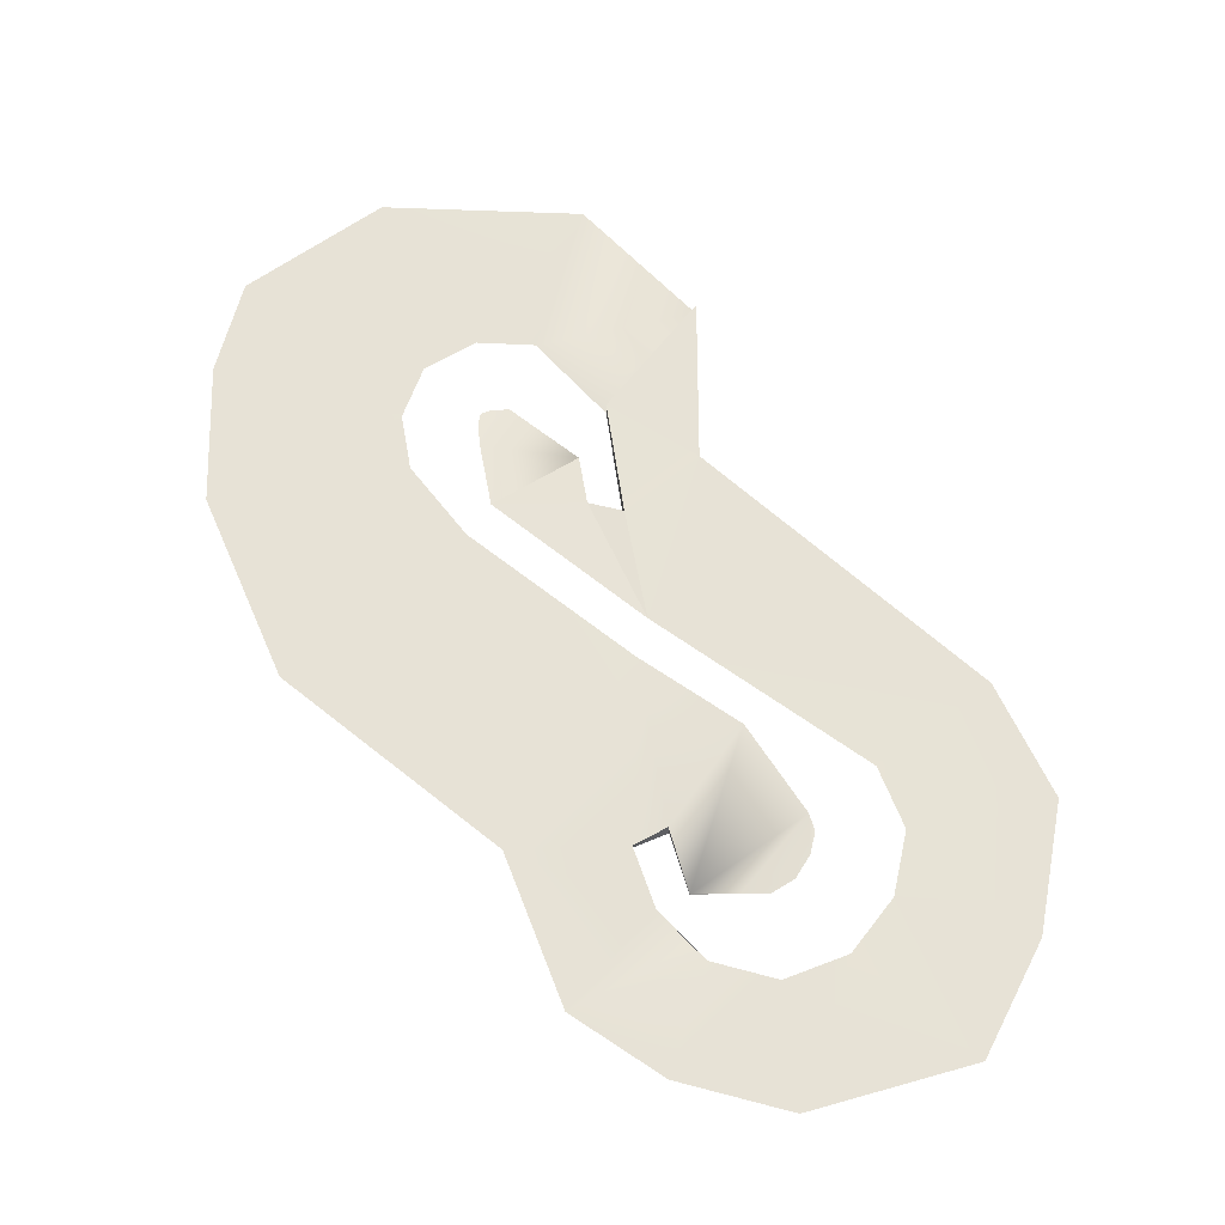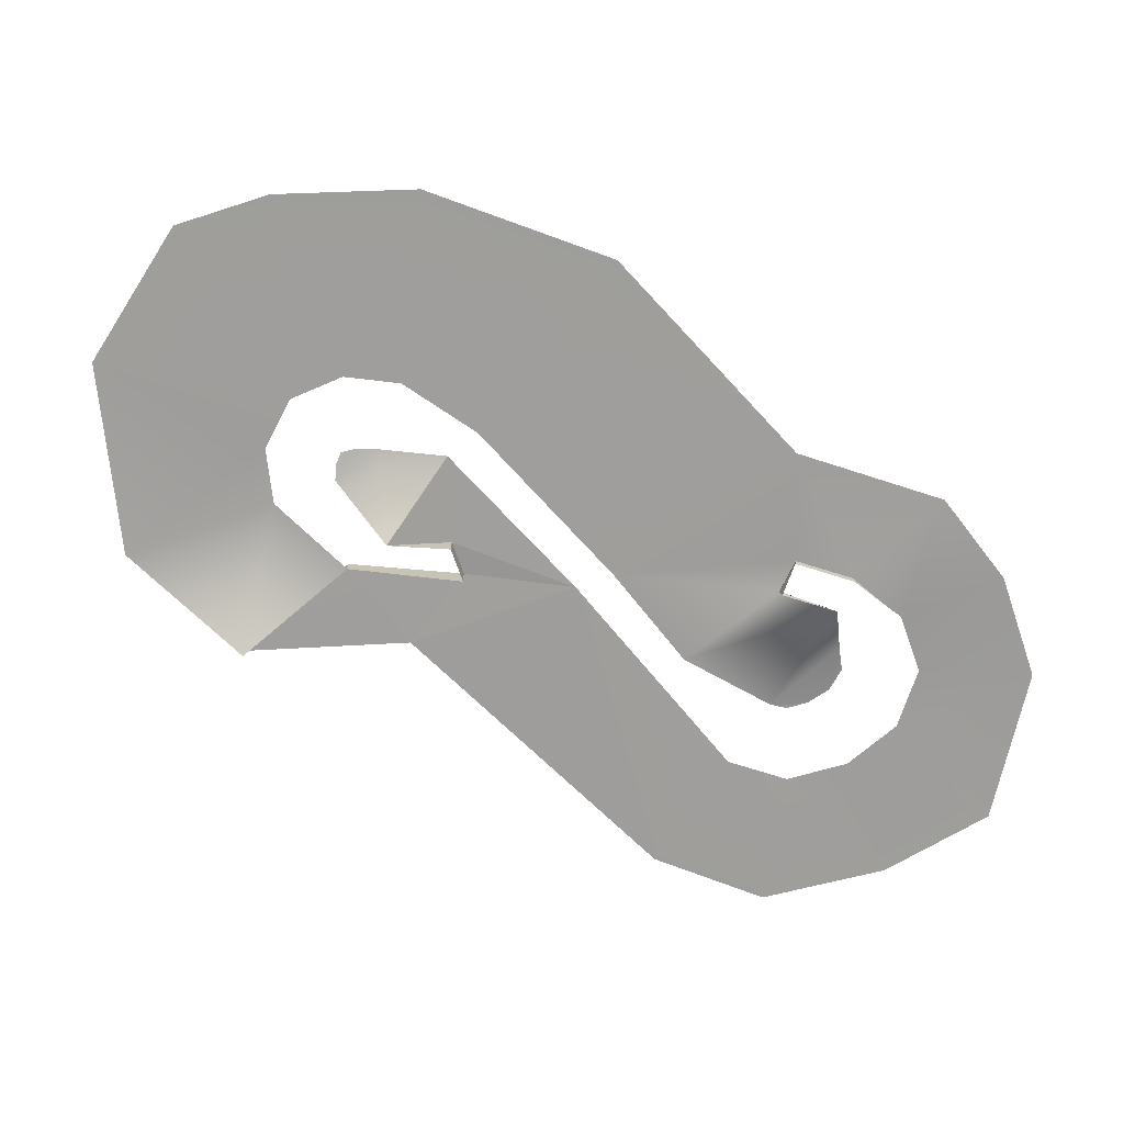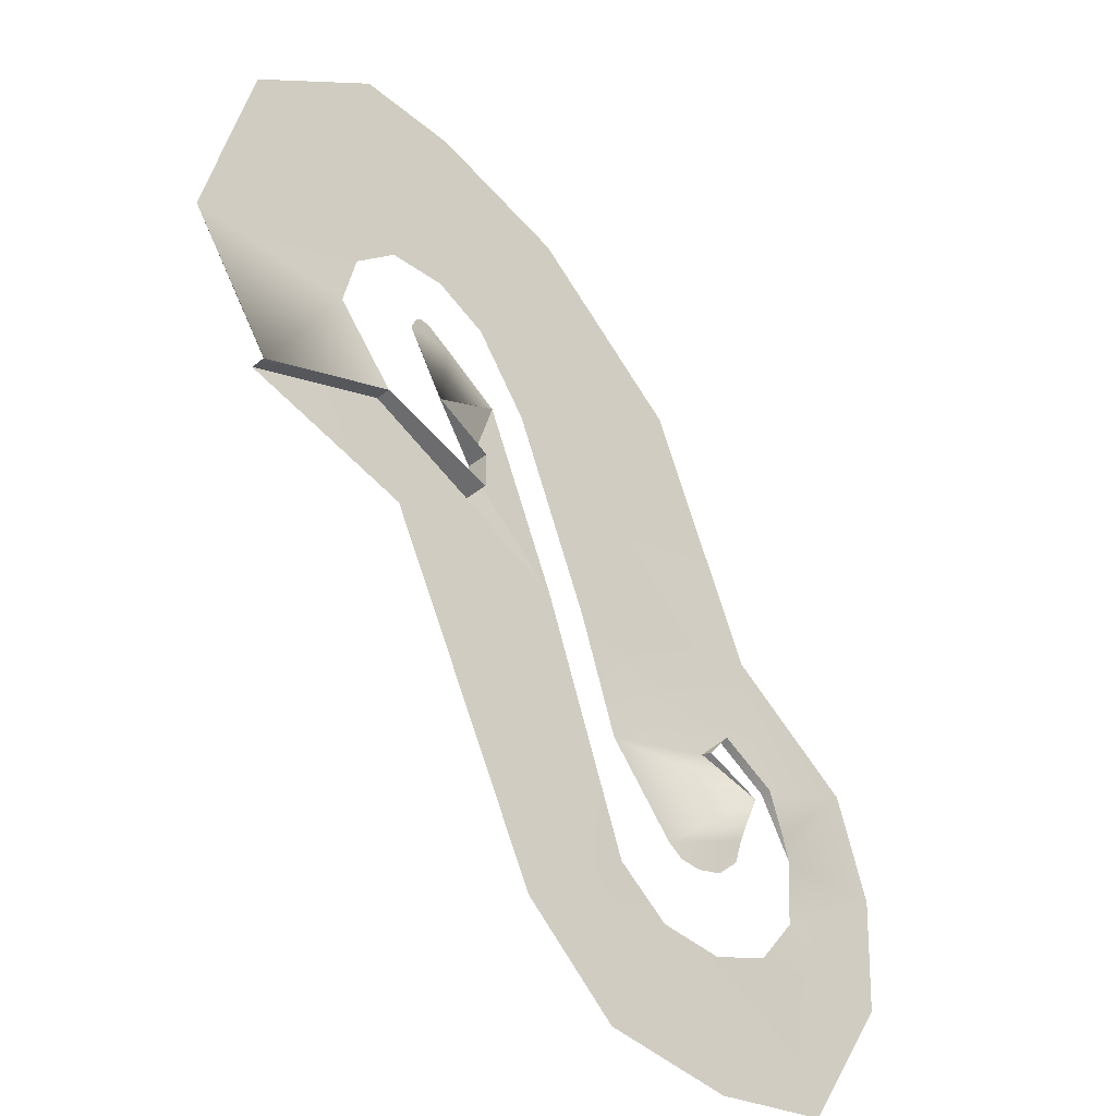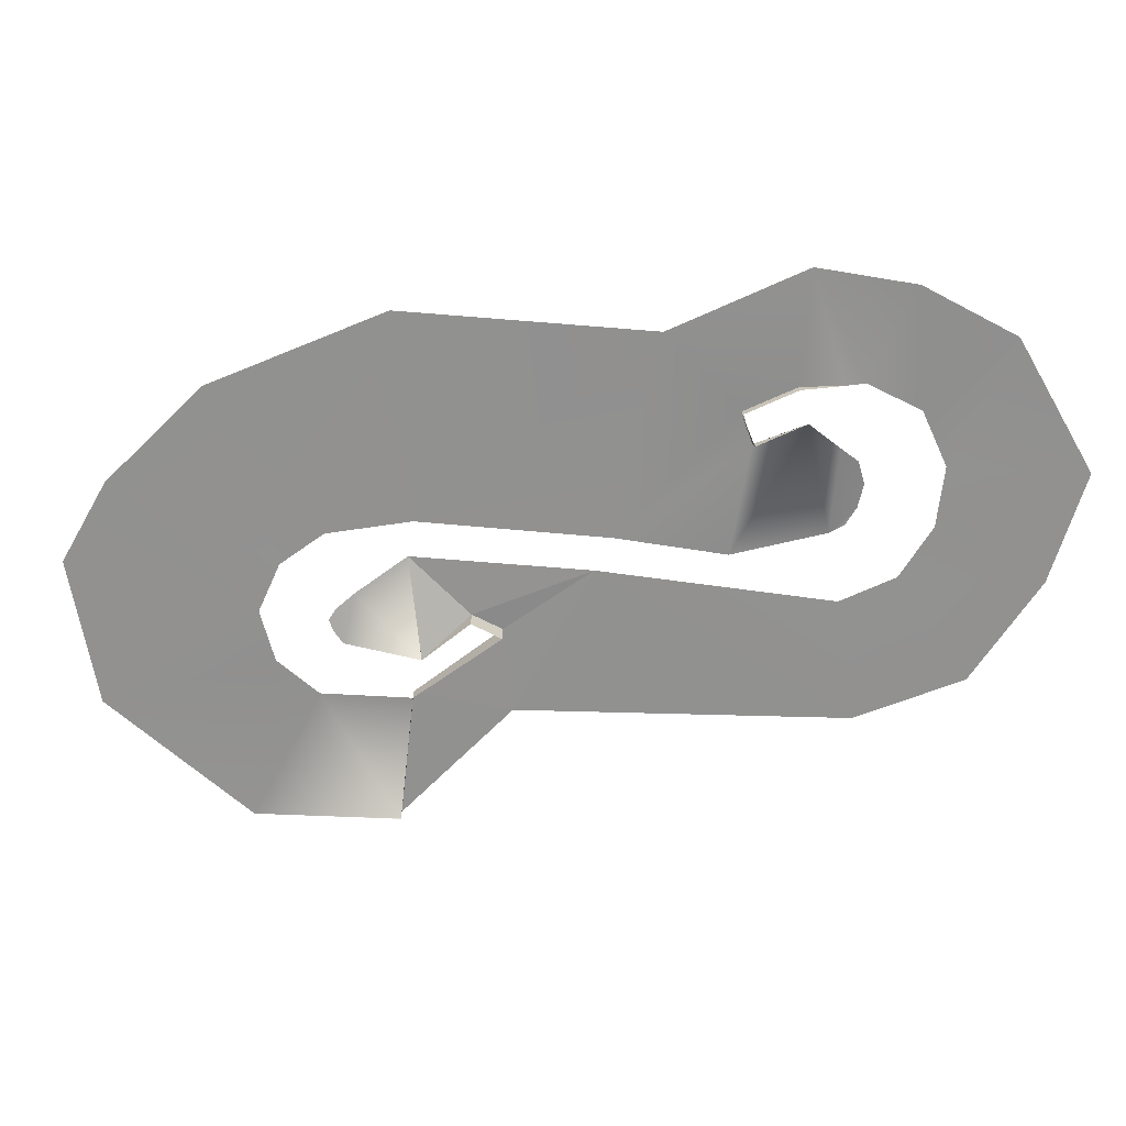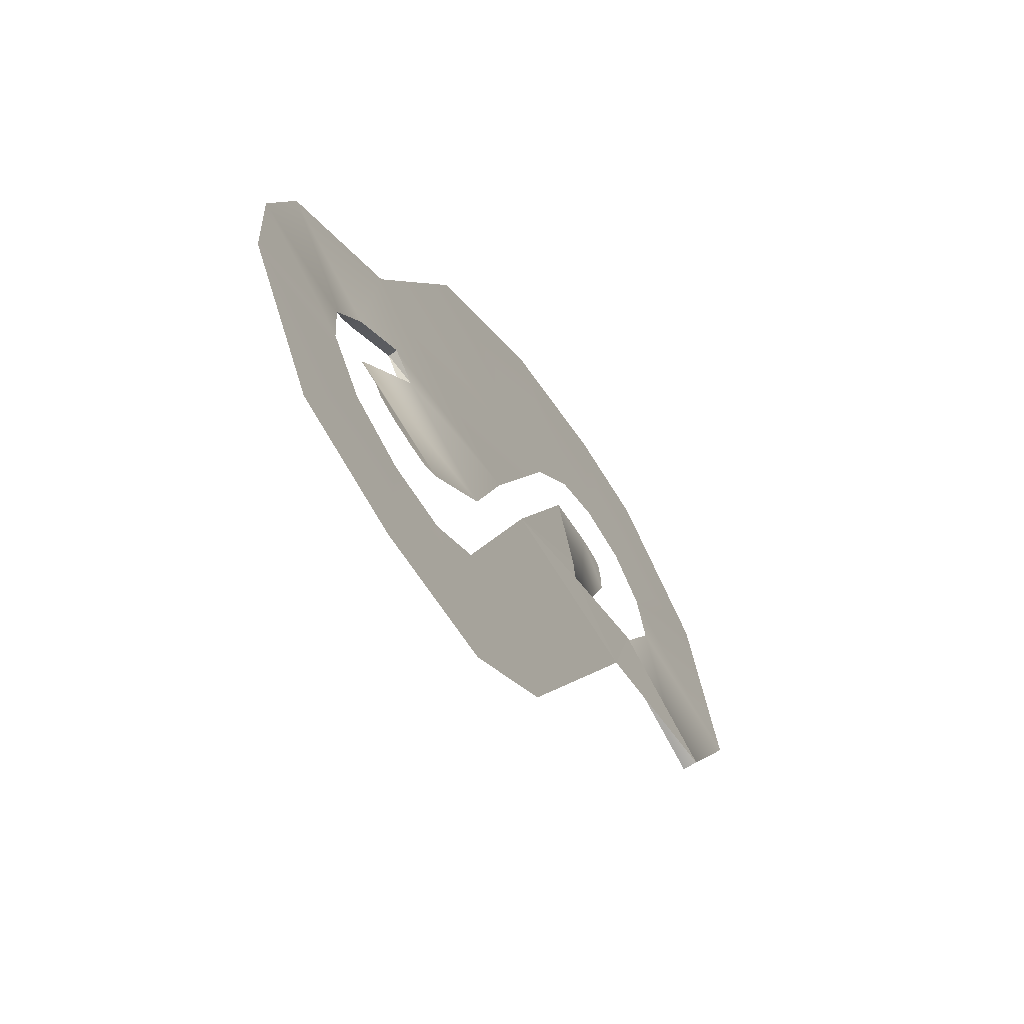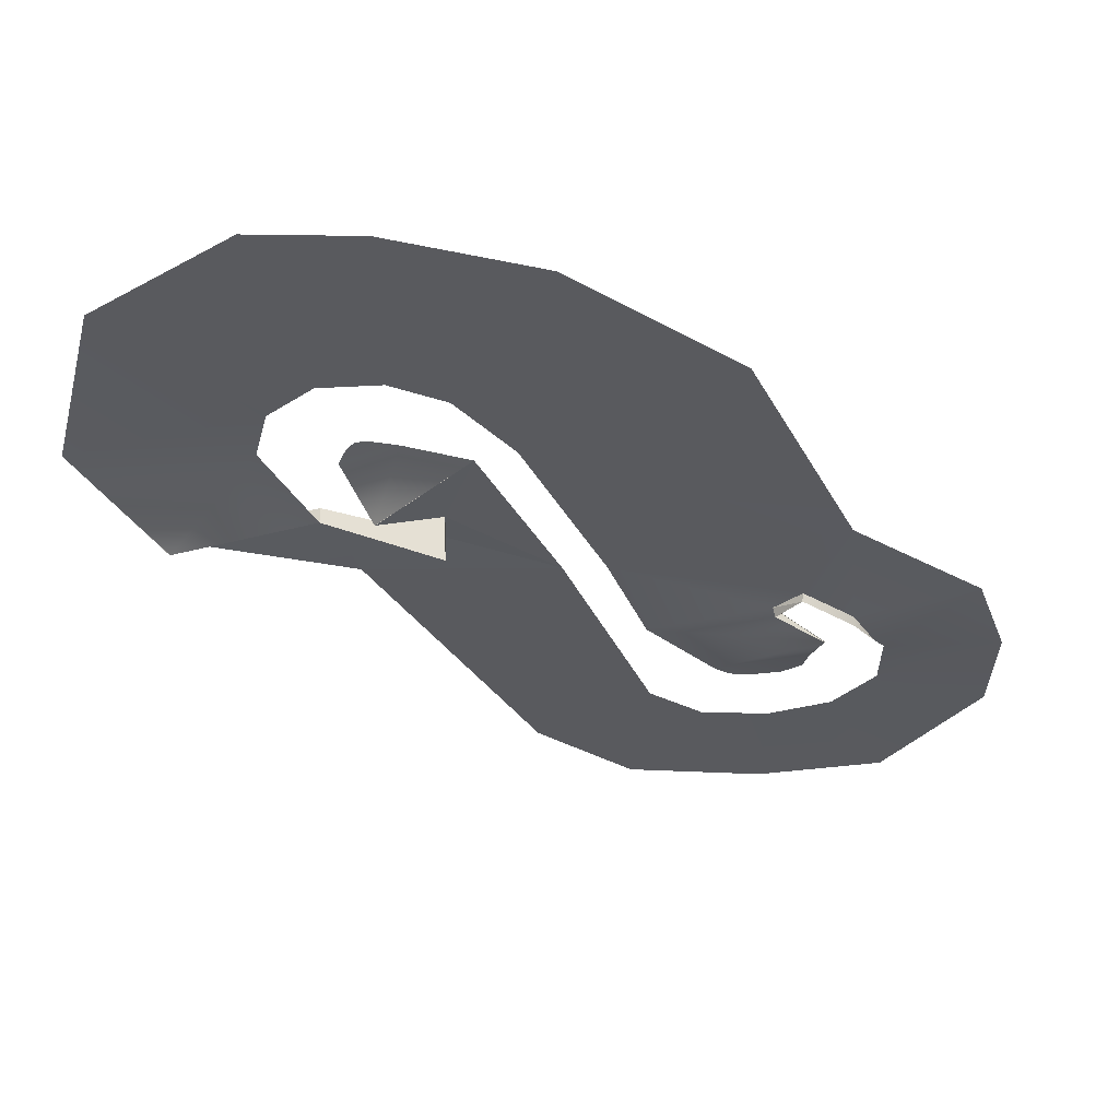
<metadata>
{"format":"obj","ext":"obj","renderer":"f3d","projection":"perspective","resolution":1024,"background":"white","views":[{"elev":62.9,"azim":106.2,"up":"+Y"},{"elev":-70.7,"azim":19.6,"up":"+Y"},{"elev":-39.1,"azim":-45.0,"up":"+Z"},{"elev":-66.0,"azim":62.2,"up":"+Y"},{"elev":-65.8,"azim":121.0,"up":"+Z"},{"elev":58.6,"azim":-0.5,"up":"+Z"}]}
</metadata>
<code>
o grass_stage_平面.007
v 42.06 -1.262 -44.47
v -10.23 -0.2334 -7.145
v 5.662 -0.1369 -20.87
v -10.3 0.00216 -12.78
v -22.44 -0.1369 -20.87
v -10.3 -3.747 -12.78
v -10.23 -0.2334 -7.145
v -10.3 0.00216 -12.78
v -27 -2.293 -5.13
v -27 0.0318 -5.13
v 36.23 -1.536 -32.65
v 43.65 -2.914 -37.67
v 35.94 -0.07341 -32.43
v 39.78 -1.536 -28.3
v -5.924 -0.08161 6.337
v -48.05 0.0772 -13.35
v -27 0.0318 -5.13
v -10.23 -3.733 -7.145
v 39.96 -0.1227 -28.39
v 45.52 -0.1374 -11.49
v -0.148 -0.1353 8.267
v 29.21 -0.1353 26.73
v -8.539 -0.1384 19.7
v 4.964 -0.1384 46.81
v -16.66 -0.1051 23.69
v -16.66 -0.1051 53.69
v -25.62 -0.1154 23.12
v -32.18 -0.1154 54.19
v -52.12 -0.1358 38.77
v -32.23 -0.1358 17.04
v -59.66 -0.1347 8.194
v -34.32 -0.1347 8.194
v -27 -2.293 -5.13
v -48.03 -2.204 -13.35
v 1.99 -0.1383 -70.43
v 19.01 -0.1383 -57.78
v -19.4 -4.112 -3.066
v -19.4 -4.161 -3.066
v 16.68 -0.1333 -83.19
v 37.28 -0.1547 -85.16
v 27.09 -0.1333 -63.95
v 37.23 -0.13 -64.63
v 56.3 -0.1394 -81.47
v 46.74 -0.1394 -60.93
v 69.98 -0.09158 -59.76
v 52.94 -0.09158 -52.9
v 70.18 -0.6858 -42.02
v 52.89 -0.6858 -42.76
v 51.18 -1.347 -39.89
v 65.04 -0.7906 -26.3
v 47.64 -0.7906 -33.96
v 39.96 -0.1227 -28.39
v 11.97 -0.1374 -20.8
v -48.03 -2.204 -13.35
v -48.05 0.0772 -13.35
v 47.64 -0.7906 -33.96
v 51.18 -1.347 -39.89
v 47.64 -2.313 -33.96
v -48.06 -2.291 -13.35
v 17.96 -0.1227 -38.39
v -48.06 -2.291 -13.35
v 52.89 -0.6858 -42.76
v 28.55 -0.03737 -50.47
v 43.62 -2.717 -37.7
v 41.33 -0.7503 -48.27
v 38.33 -0.2728 -51.1
v 34.39 -0.03736 -52.2
v 30.9 -0.03737 -52
v -23.48 -2.162 9.013
v -22.37 -1.693 11.41
v -19.09 -1.146 12.58
v -19.4 -4.112 -3.066
v -19.4 -4.173 -3.066
v -15.35 -0.7562 11.06
v -21.13 -1.369 12.79
f 2 3 4
f 4 3 5
f 6 7 8
f 9 8 10
f 11 12 13
f 13 14 11
f 2 15 3
f 16 17 5
f 17 4 5
f 6 18 7
f 9 6 8
f 13 19 14
f 20 21 22
f 22 23 24
f 24 25 26
f 26 27 28
f 29 27 30
f 30 31 29
f 32 33 34
f 35 3 36
f 15 37 38
f 36 39 35
f 40 41 42
f 43 42 44
f 45 44 46
f 47 46 48
f 49 50 48
f 20 51 52
f 13 53 52
f 54 10 55
f 56 57 58
f 14 56 58
f 20 53 21
f 22 21 23
f 24 23 25
f 26 25 27
f 29 28 27
f 30 32 31
f 59 31 34
f 31 32 34
f 35 5 3
f 15 2 37
f 36 41 39
f 40 39 41
f 43 40 42
f 45 43 44
f 47 45 46
f 51 50 49
f 50 47 48
f 20 50 51
f 60 53 13
f 53 20 52
f 54 9 10
f 55 61 54
f 56 62 57
f 14 19 56
f 63 64 1
f 13 64 60
f 63 60 64
f 64 12 1
f 1 65 66
f 66 67 1
f 67 68 63
f 1 67 63
f 13 12 64
f 69 70 71
f 72 18 73
f 71 74 69
f 74 15 37
f 37 38 69
f 74 37 69
f 70 75 71
f 72 7 18

</code>
